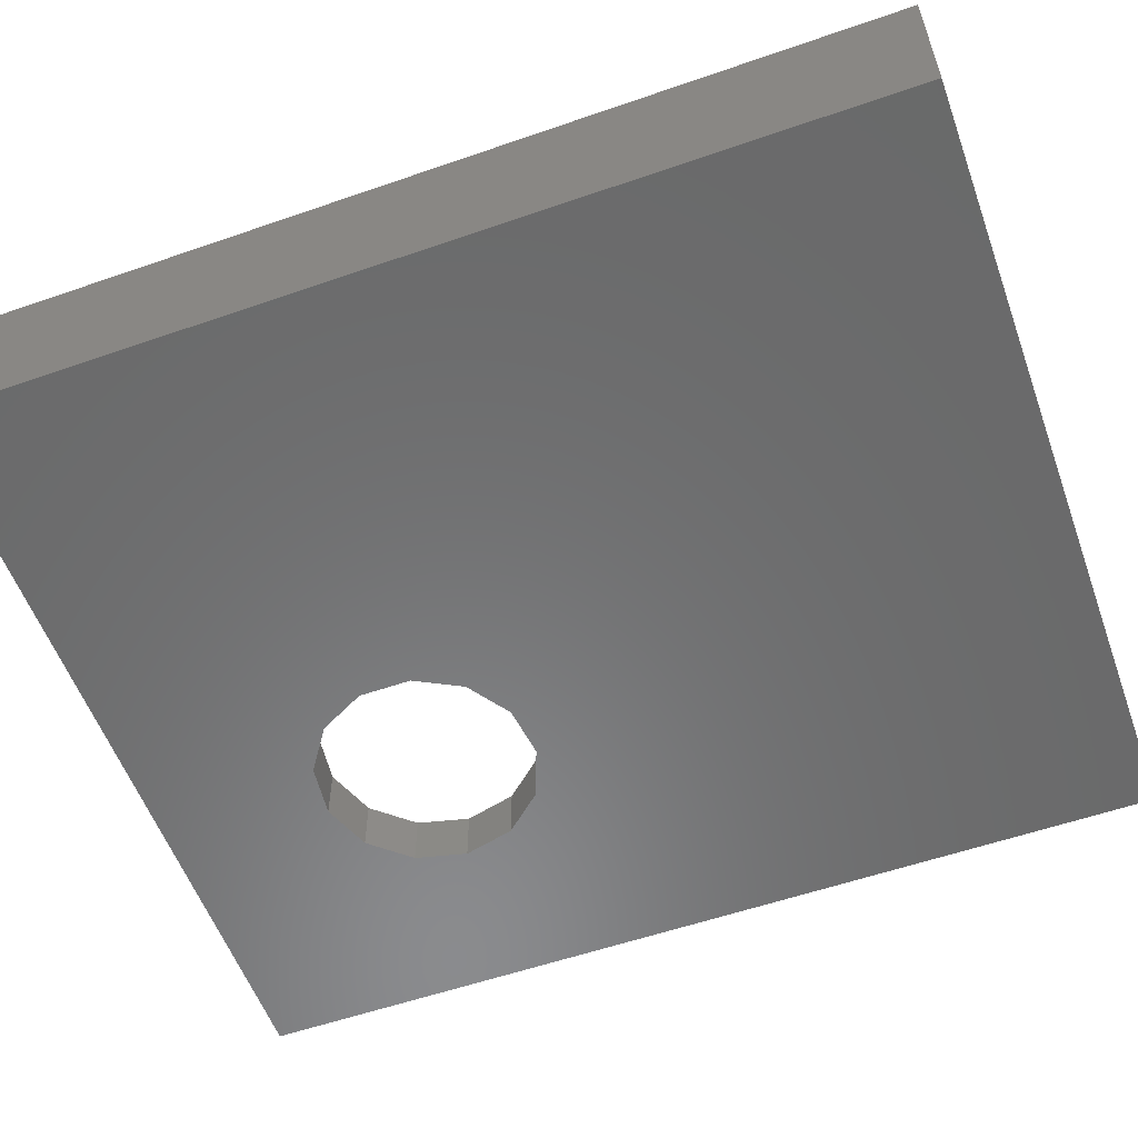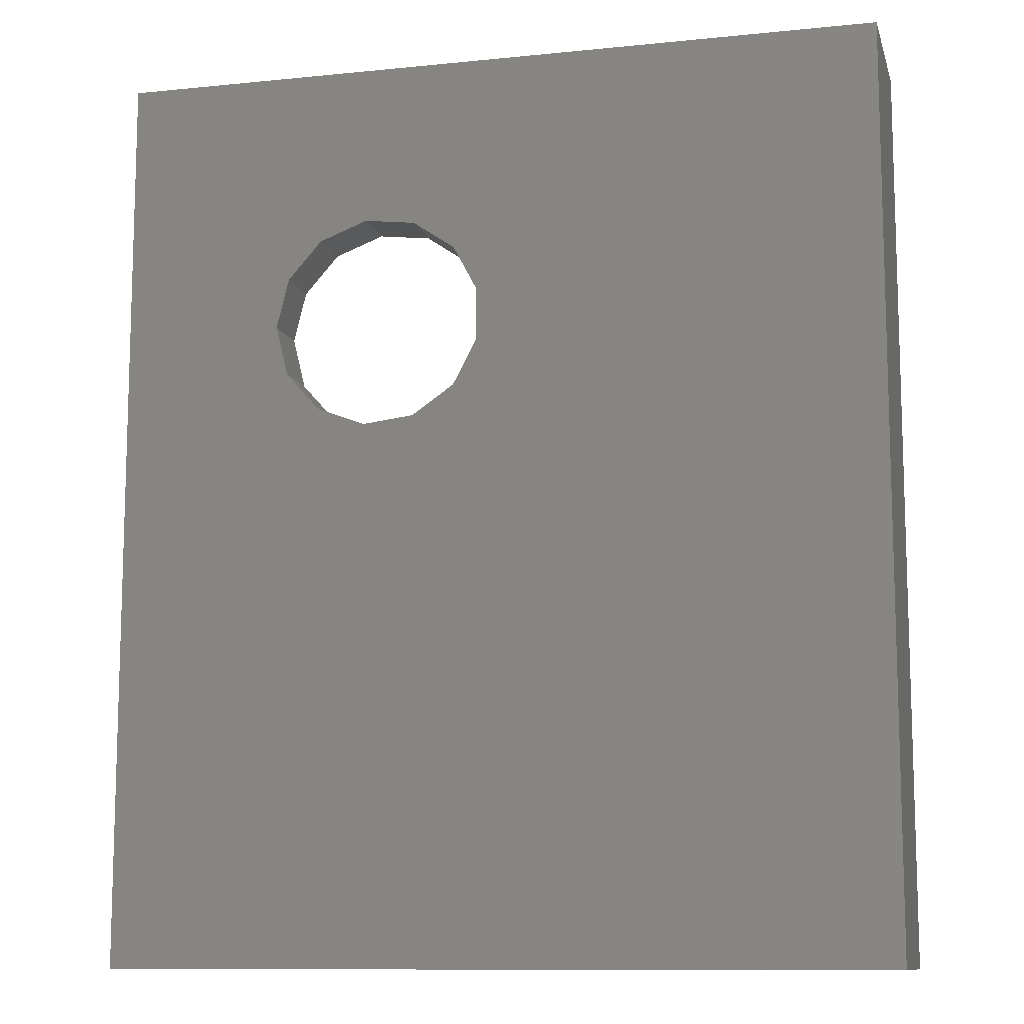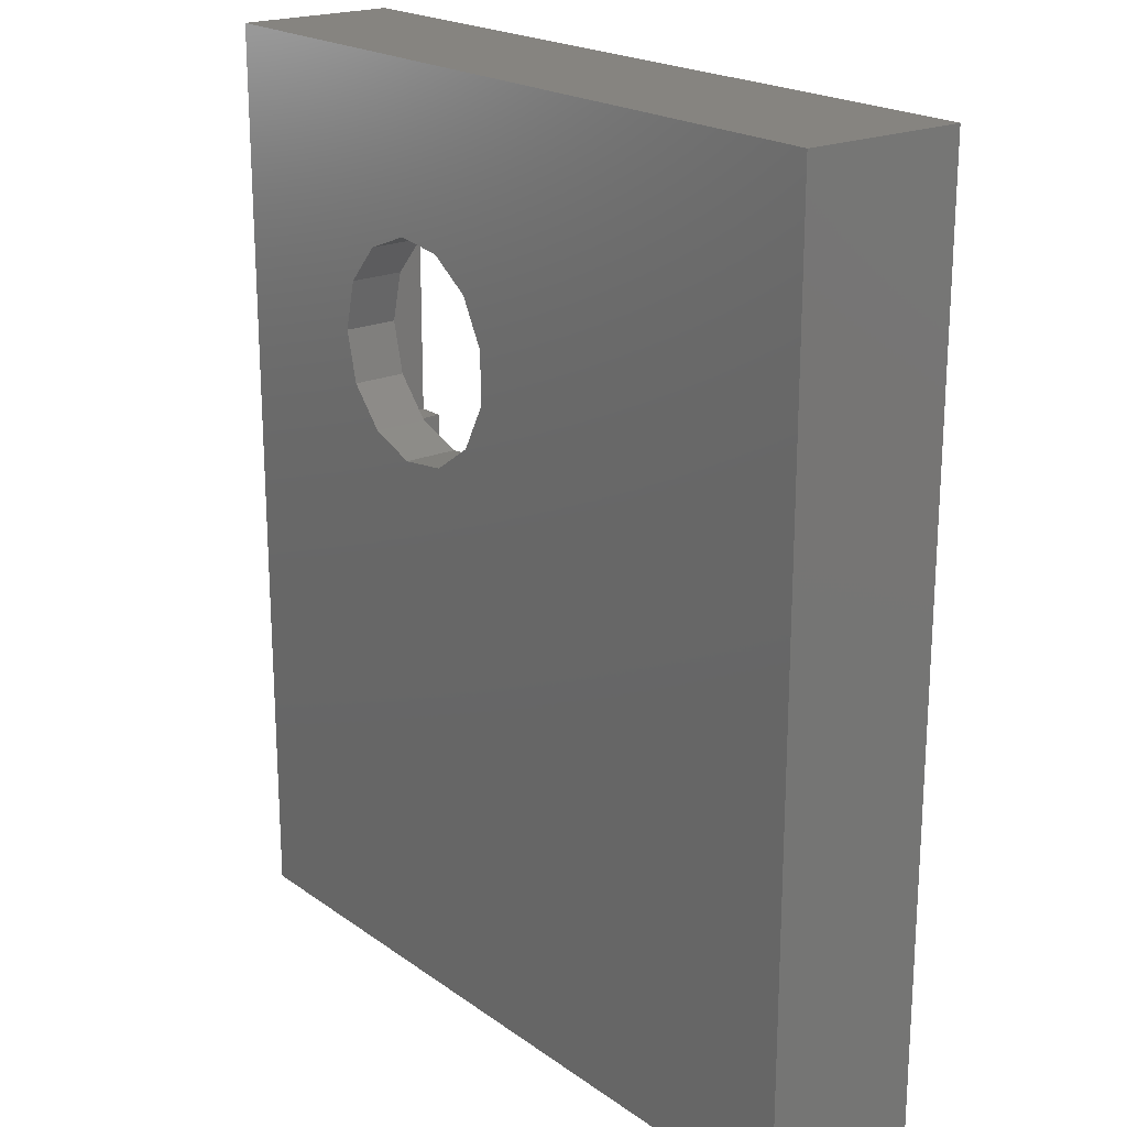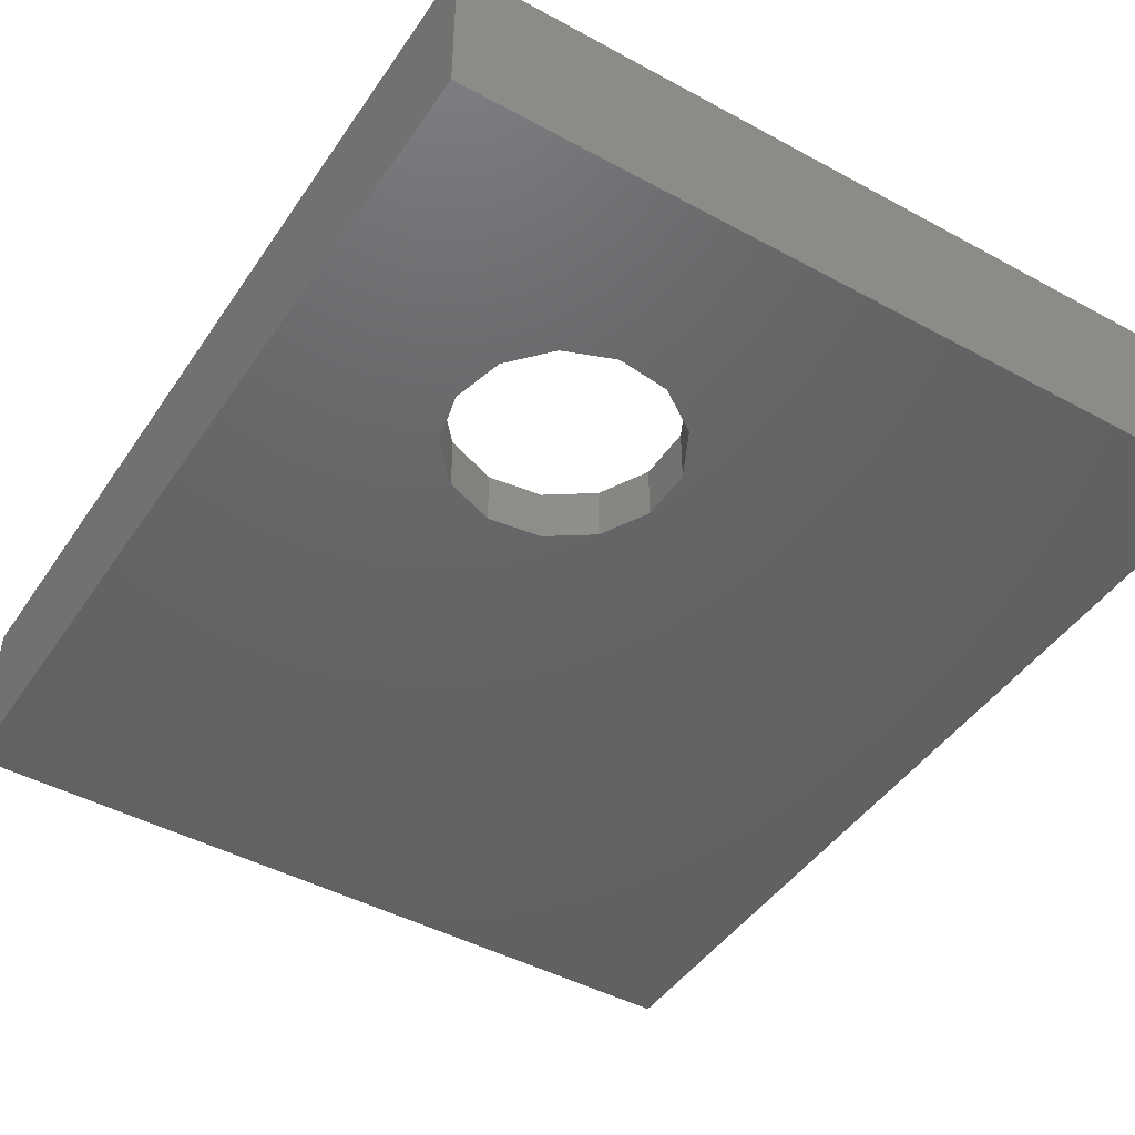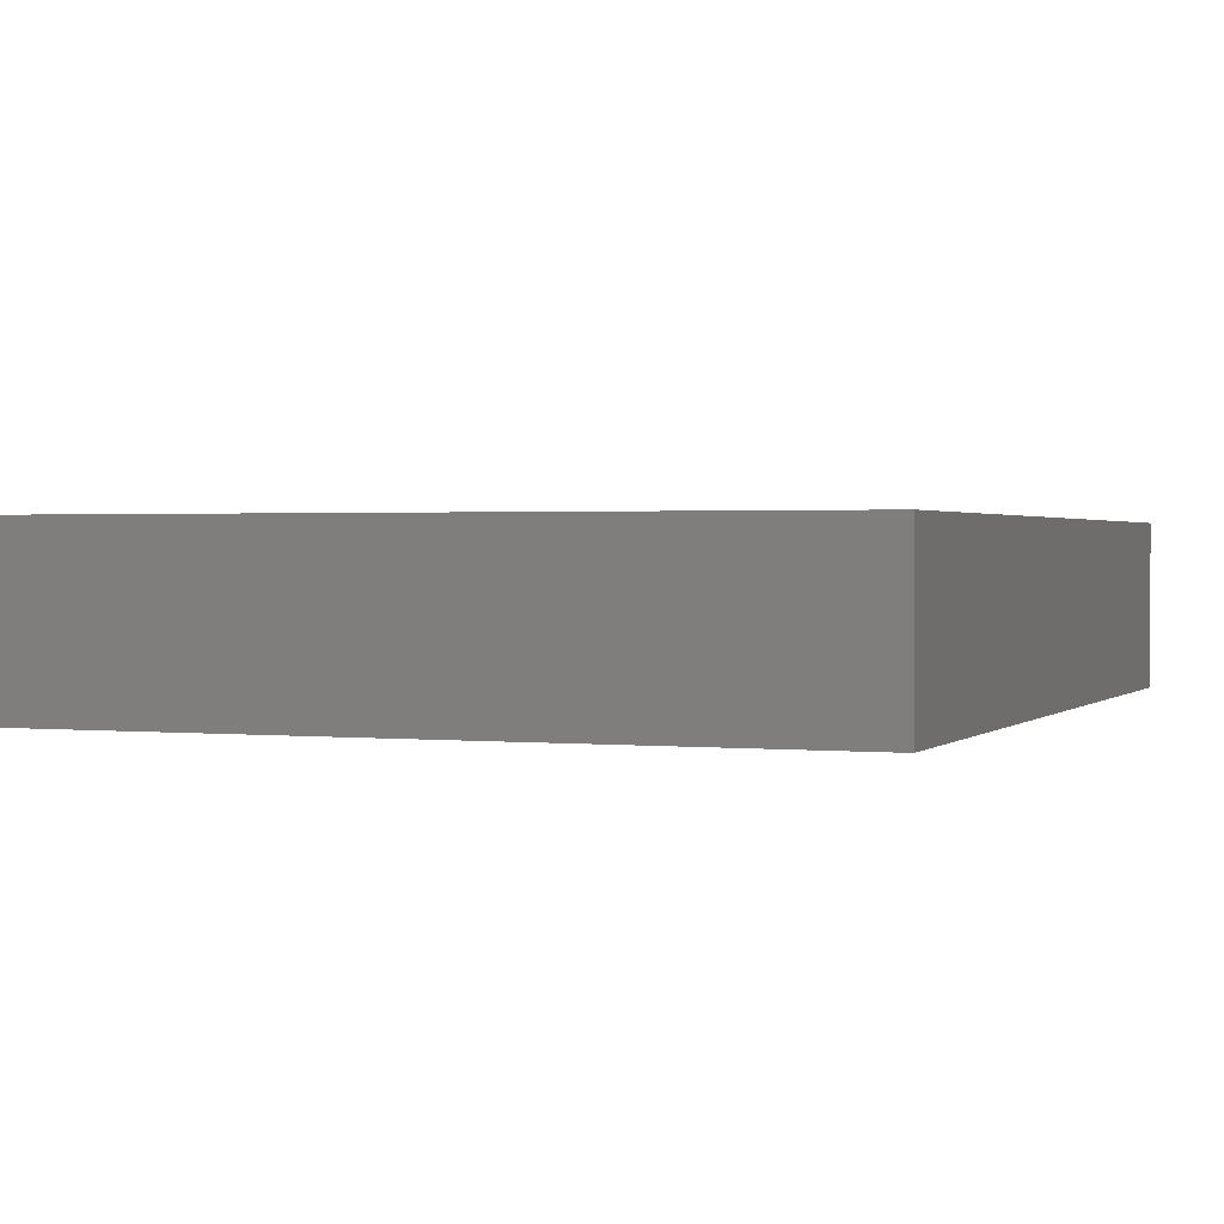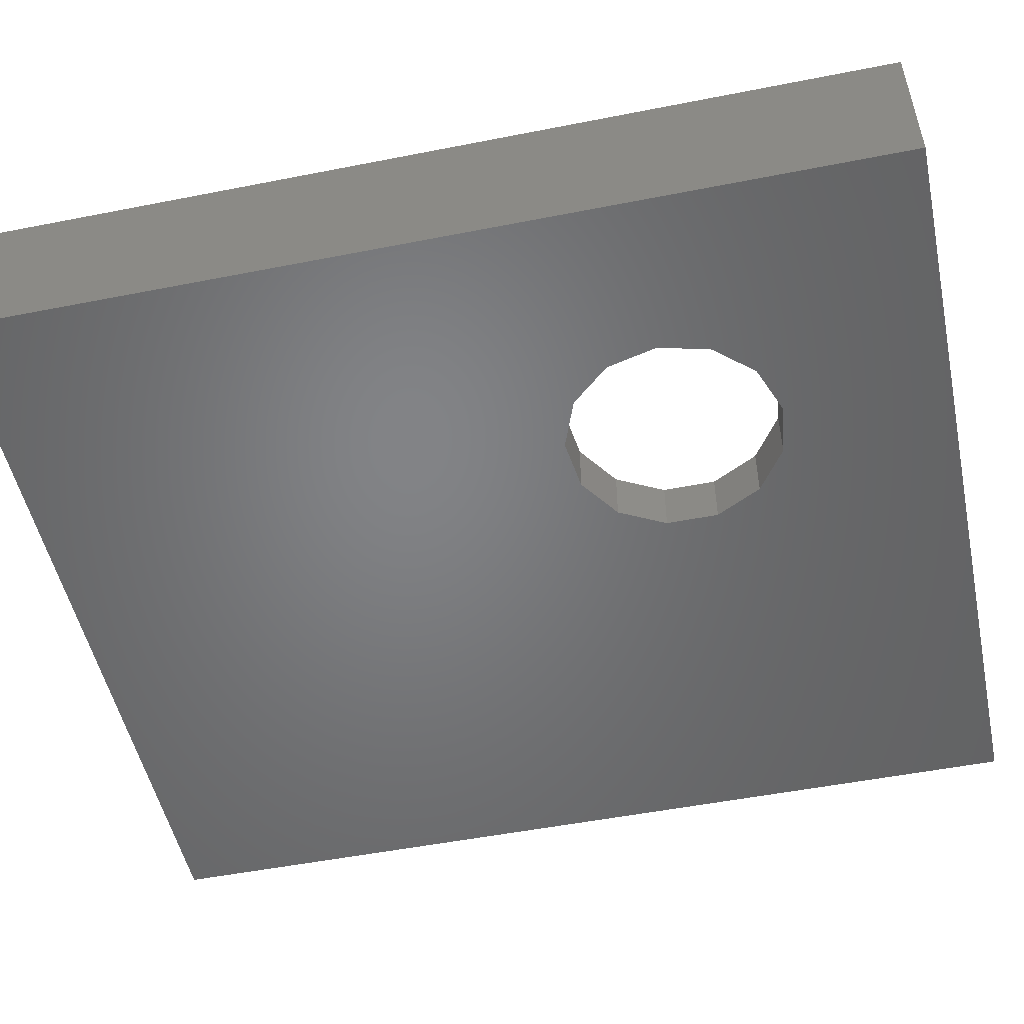
<metadata>
{"format":"stl","ext":"stl","renderer":"f3d","projection":"perspective","resolution":1024,"background":"white","views":[{"elev":-56.6,"azim":-70.1,"up":"+Z"},{"elev":-10.9,"azim":-165.9,"up":"+Y"},{"elev":20.5,"azim":-128.3,"up":"+Y"},{"elev":-45.4,"azim":147.9,"up":"+Z"},{"elev":1.3,"azim":-159.0,"up":"+Z"},{"elev":-51.3,"azim":102.1,"up":"+Z"}]}
</metadata>
<code>
# stl→obj: 164 verts, 328 faces
v 0 0 0
v 0 0 6
v 0 34 0
v 0 34 6
v 29 0 0
v 29 0 6
v 19.48 27.97 0
v 29 34 0
v 15.12 23.04 0
v 15.12 24.96 0
v 16.01 21.35 0
v 19.48 20.03 0
v 17.58 20.26 0
v 23 24 0
v 22.54 22.14 0
v 21.27 20.71 0
v 22.54 25.86 0
v 21.27 27.29 0
v 17.58 27.74 0
v 16.01 26.65 0
v 29 34 6
v 2 2 6
v 3 19 6
v 2 19 6
v 3 15 6
v 2 15 6
v 2 32 6
v 27 32 6
v 27 19 6
v 27 15 6
v 26 19 6
v 26 15 6
v 27 2 6
v 15.12 24.96 2
v 15.12 23.04 2
v 16.01 26.65 2
v 17.58 27.74 2
v 19.48 27.97 2
v 21.27 27.29 2
v 22.54 25.86 2
v 23 24 2
v 22.54 22.14 2
v 21.27 20.71 2
v 19.48 20.03 2
v 17.58 20.26 2
v 16.01 21.35 2
v 2 7 4
v 2 7 1
v 2 27 1
v 2 27 4
v 2 32 4
v 2 19 5
v 2 15 5
v 2 2 4
v 27 2 4
v 22 2 4
v 22 2 1
v 7 2 4
v 7 2 1
v 27 15 5
v 27 24 4
v 27 32 4
v 27 19 5
v 27 18.02 4
v 27 18.02 1
v 27 7 4
v 27 7 1
v 26 15 5
v 26 19 5
v 7 32 4
v 7 32 1
v 13.09 32 1
v 13.09 32 4
v 3 19 5
v 3 15 5
v 11.23 22.09 2
v 11.92 20.28 2
v 13.01 18.7 2
v 16.16 16.52 2
v 14.46 17.42 2
v 18.04 16.06 2
v 19.96 16.06 2
v 21.84 16.52 2
v 23.54 17.42 2
v 24.99 18.7 2
v 26.08 20.28 2
v 26.77 22.09 2
v 24.99 29.3 2
v 23.54 30.58 2
v 21.84 31.48 2
v 18.04 31.94 2
v 19.96 31.94 2
v 16.16 31.48 2
v 14.46 30.58 2
v 13.01 29.3 2
v 11.92 27.72 2
v 11.23 25.91 2
v 11 24 2
v 26.77 25.91 2
v 26.08 27.72 2
v 27 24 2
v 7 7 1
v 7 7 4
v 7 27 4
v 7 27 1
v 24 15.34 1
v 22 7 1
v 25.69 16.57 1
v 22.09 14.49 1
v 20.05 14.05 1
v 17.95 14.05 1
v 15.91 14.49 1
v 14 15.34 1
v 12.31 16.57 1
v 10.91 18.12 1
v 9.865 19.93 1
v 9.219 21.92 1
v 9 24 1
v 9.219 26.08 1
v 9.865 28.07 1
v 10.91 29.88 1
v 12.31 31.43 1
v 22 7 4
v 25.69 16.57 4
v 9.219 26.08 4
v 9 24 4
v 9.219 21.92 4
v 10.91 18.12 4
v 9.865 19.93 4
v 12.31 16.57 4
v 14 15.34 4
v 11.92 20.28 4
v 14.46 17.42 4
v 13.01 18.7 4
v 15.91 14.49 4
v 19.96 16.06 4
v 18.04 16.06 4
v 20.05 14.05 4
v 21.84 16.52 4
v 22.09 14.49 4
v 23.54 17.42 4
v 24 15.34 4
v 24.99 18.7 4
v 26.77 22.09 4
v 26.08 20.28 4
v 17.95 14.05 4
v 16.16 16.52 4
v 11.23 22.09 4
v 11.92 27.72 4
v 11.23 25.91 4
v 13.01 29.3 4
v 14.46 30.58 4
v 16.16 31.48 4
v 18.04 31.94 4
v 19.96 31.94 4
v 21.84 31.48 4
v 23.54 30.58 4
v 24.99 29.3 4
v 26.08 27.72 4
v 26.77 25.91 4
v 12.31 31.43 4
v 10.91 29.88 4
v 9.865 28.07 4
v 11 24 4
f 1 2 3
f 3 2 4
f 2 1 5
f 6 2 5
f 1 3 5
f 7 3 8
f 9 3 10
f 11 3 9
f 5 3 11
f 12 5 13
f 14 8 15
f 5 12 16
f 5 16 15
f 5 15 8
f 17 8 14
f 7 8 18
f 17 18 8
f 19 3 7
f 20 3 19
f 10 3 20
f 13 5 11
f 3 4 8
f 8 4 21
f 22 2 6
f 4 2 22
f 23 24 25
f 4 22 26
f 24 26 25
f 24 27 4
f 4 26 24
f 21 4 27
f 21 28 6
f 21 27 28
f 28 29 6
f 29 30 6
f 29 31 30
f 32 30 31
f 30 33 6
f 33 22 6
f 6 5 8
f 21 6 8
f 10 34 35
f 9 10 35
f 20 36 34
f 10 20 34
f 19 37 36
f 20 19 36
f 7 38 37
f 19 7 37
f 18 39 38
f 7 18 38
f 40 39 17
f 17 39 18
f 41 40 14
f 14 40 17
f 41 14 42
f 42 14 15
f 42 15 43
f 43 15 16
f 43 16 44
f 44 16 12
f 44 12 45
f 45 12 13
f 45 13 46
f 46 13 11
f 35 46 11
f 9 35 11
f 47 48 49
f 27 47 50
f 50 47 49
f 27 50 51
f 52 47 27
f 24 52 27
f 53 47 52
f 22 47 26
f 53 26 47
f 54 47 22
f 33 55 22
f 22 55 56
f 22 56 57
f 58 57 59
f 22 57 58
f 54 22 58
f 30 60 33
f 61 60 62
f 28 63 29
f 62 63 28
f 60 63 62
f 33 60 61
f 33 61 64
f 33 64 65
f 66 65 67
f 33 65 66
f 55 33 66
f 32 68 60
f 30 32 60
f 68 32 69
f 69 32 31
f 69 31 63
f 63 31 29
f 70 71 72
f 28 70 73
f 73 70 72
f 28 73 62
f 27 70 28
f 51 70 27
f 52 24 74
f 74 24 23
f 25 75 74
f 23 25 74
f 26 53 75
f 25 26 75
f 76 77 78
f 79 76 80
f 80 76 78
f 81 76 79
f 82 76 81
f 83 76 82
f 84 76 83
f 45 76 84
f 45 46 76
f 43 44 85
f 42 86 87
f 46 35 76
f 38 88 89
f 37 38 90
f 91 76 92
f 93 76 91
f 94 76 93
f 95 76 94
f 96 76 95
f 97 76 96
f 98 76 97
f 40 41 99
f 38 39 88
f 92 36 90
f 92 76 36
f 36 37 90
f 90 38 89
f 88 39 100
f 34 36 76
f 100 40 99
f 99 41 101
f 101 42 87
f 86 43 85
f 85 44 84
f 44 45 84
f 39 40 100
f 42 43 86
f 41 42 101
f 35 34 76
f 48 47 102
f 102 47 103
f 47 54 58
f 103 47 58
f 53 52 75
f 75 52 74
f 51 50 104
f 70 51 104
f 50 49 105
f 104 50 105
f 102 59 57
f 106 102 107
f 107 102 57
f 65 107 67
f 65 108 107
f 108 106 107
f 109 102 106
f 110 111 102
f 112 102 111
f 113 102 112
f 114 102 113
f 115 102 114
f 116 102 115
f 117 102 116
f 118 102 117
f 119 102 118
f 105 102 119
f 71 119 120
f 71 120 121
f 71 121 122
f 71 122 72
f 49 102 105
f 71 105 119
f 109 110 102
f 48 102 49
f 58 59 102
f 103 58 102
f 57 56 107
f 107 56 123
f 123 56 55
f 66 123 55
f 107 123 67
f 67 123 66
f 124 108 65
f 64 124 65
f 125 126 127
f 128 125 129
f 129 125 127
f 130 125 128
f 131 125 130
f 132 125 131
f 133 134 135
f 136 137 138
f 139 136 140
f 141 139 142
f 143 141 124
f 61 144 64
f 144 145 64
f 64 143 124
f 124 141 142
f 142 139 140
f 140 136 138
f 138 137 146
f 146 147 135
f 147 133 135
f 135 134 131
f 134 132 131
f 148 125 132
f 149 125 150
f 151 125 149
f 152 125 151
f 73 125 152
f 73 152 153
f 62 73 154
f 62 154 155
f 62 155 156
f 62 156 157
f 62 157 158
f 62 158 159
f 62 159 160
f 61 62 160
f 154 73 153
f 161 125 73
f 162 125 161
f 163 125 162
f 145 143 64
f 137 147 146
f 148 164 125
f 164 150 125
f 61 101 144
f 144 101 87
f 61 160 101
f 101 160 99
f 68 69 60
f 60 69 63
f 104 105 71
f 70 104 71
f 122 161 72
f 72 161 73
f 148 132 77
f 76 148 77
f 164 148 76
f 98 164 76
f 97 150 164
f 98 97 164
f 96 149 150
f 97 96 150
f 95 151 149
f 96 95 149
f 94 152 151
f 95 94 151
f 93 153 152
f 94 93 152
f 91 154 153
f 93 91 153
f 92 155 154
f 91 92 154
f 90 156 155
f 92 90 155
f 89 157 156
f 90 89 156
f 88 158 157
f 89 88 157
f 159 158 100
f 100 158 88
f 160 159 99
f 99 159 100
f 144 87 145
f 145 87 86
f 145 86 143
f 143 86 85
f 143 85 141
f 141 85 84
f 141 84 139
f 139 84 83
f 139 83 136
f 136 83 82
f 136 82 137
f 137 82 81
f 137 81 147
f 147 81 79
f 147 79 133
f 133 79 80
f 133 80 134
f 134 80 78
f 132 134 78
f 77 132 78
f 121 162 122
f 122 162 161
f 120 163 121
f 121 163 162
f 119 125 120
f 120 125 163
f 118 126 119
f 119 126 125
f 118 117 126
f 126 117 127
f 117 116 127
f 127 116 129
f 116 115 129
f 129 115 128
f 115 114 128
f 128 114 130
f 130 114 113
f 131 130 113
f 131 113 112
f 135 131 112
f 135 112 111
f 146 135 111
f 146 111 110
f 138 146 110
f 138 110 109
f 140 138 109
f 140 109 106
f 142 140 106
f 142 106 108
f 124 142 108

</code>
